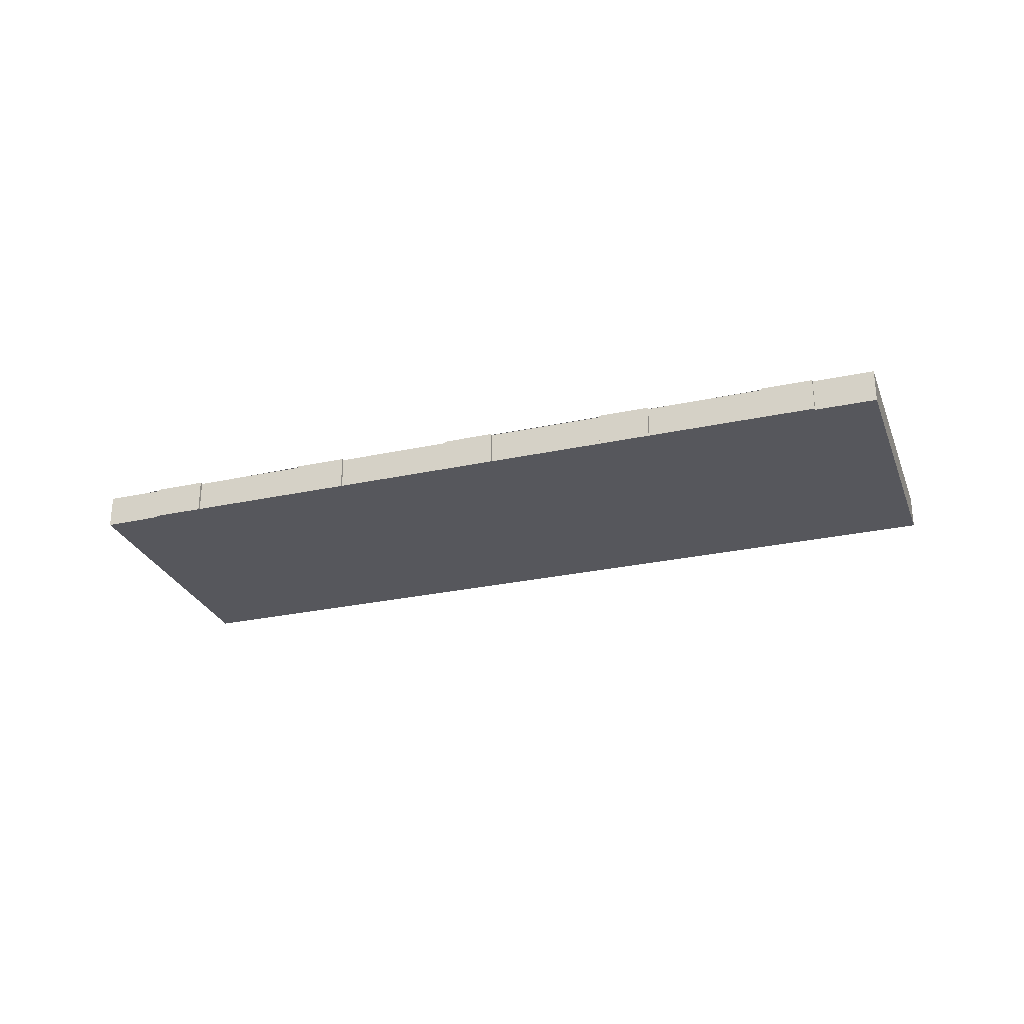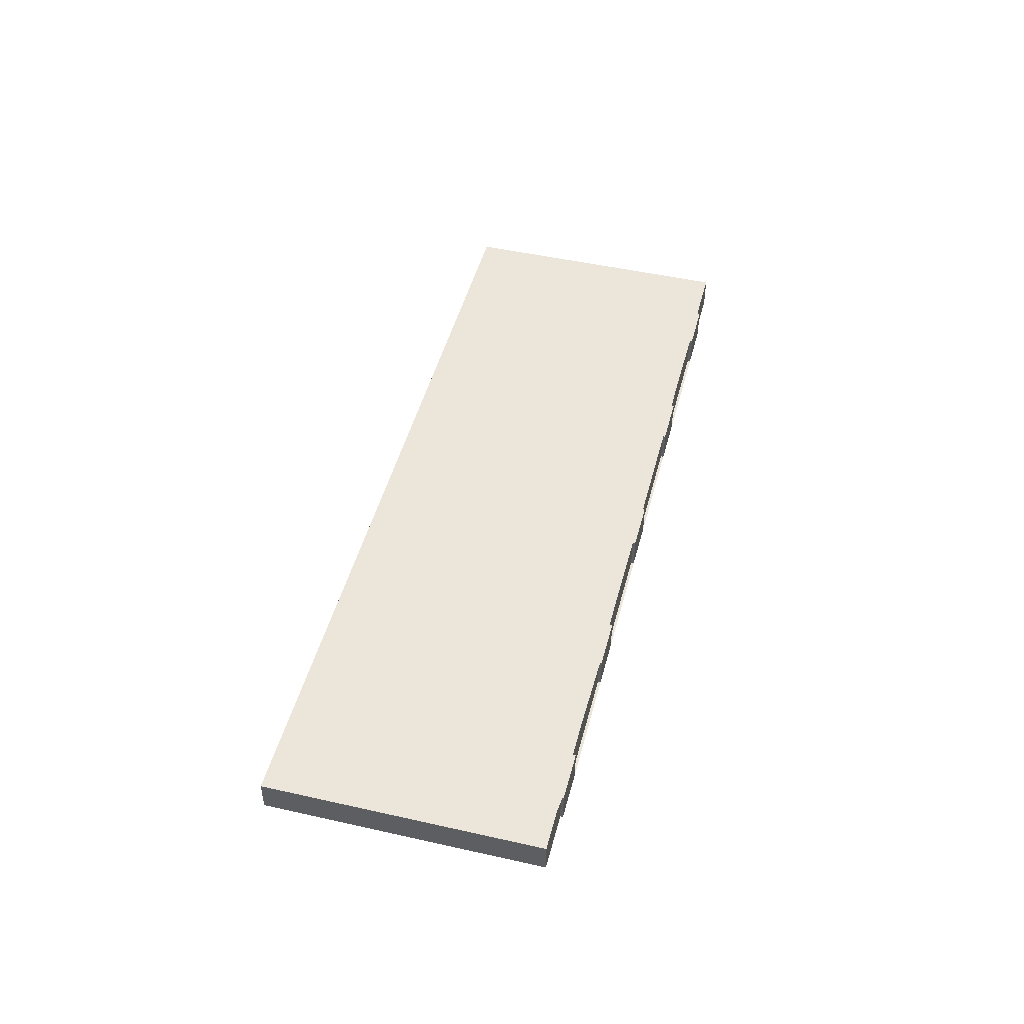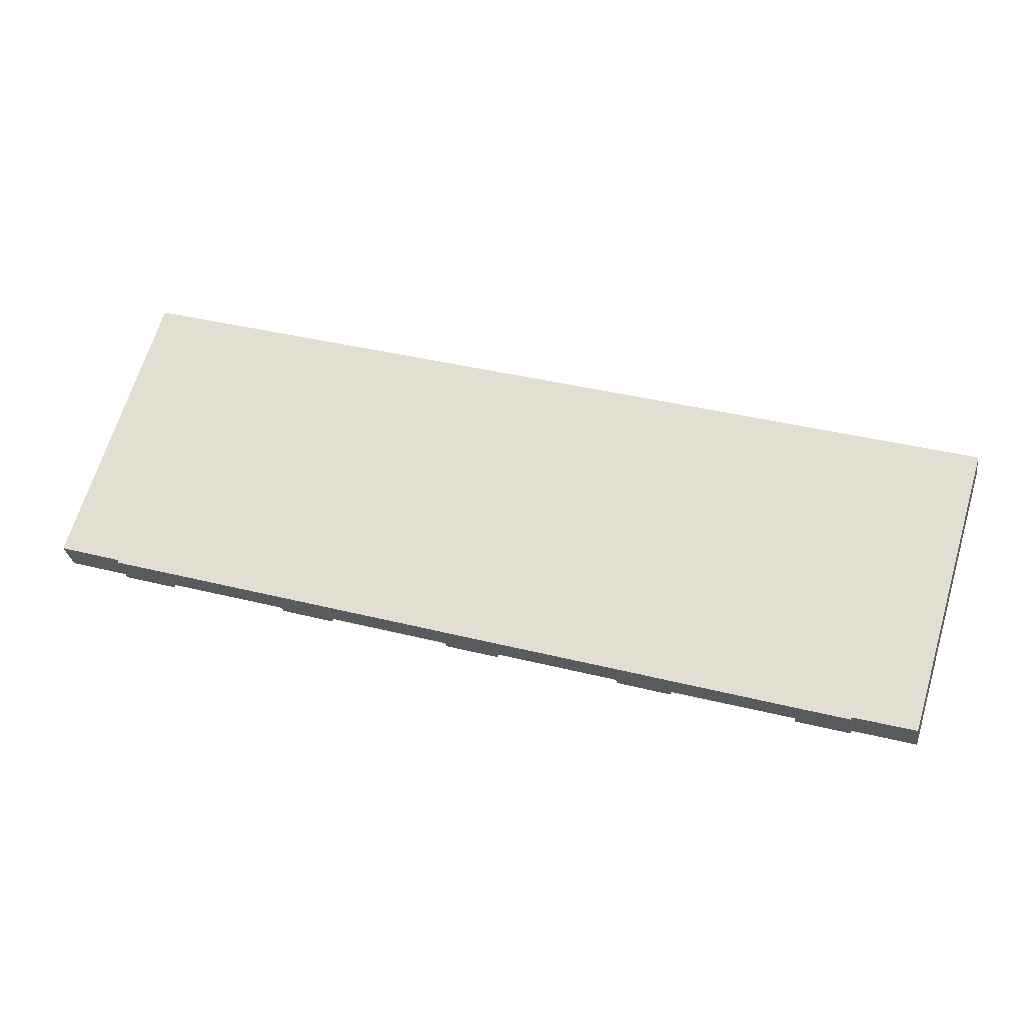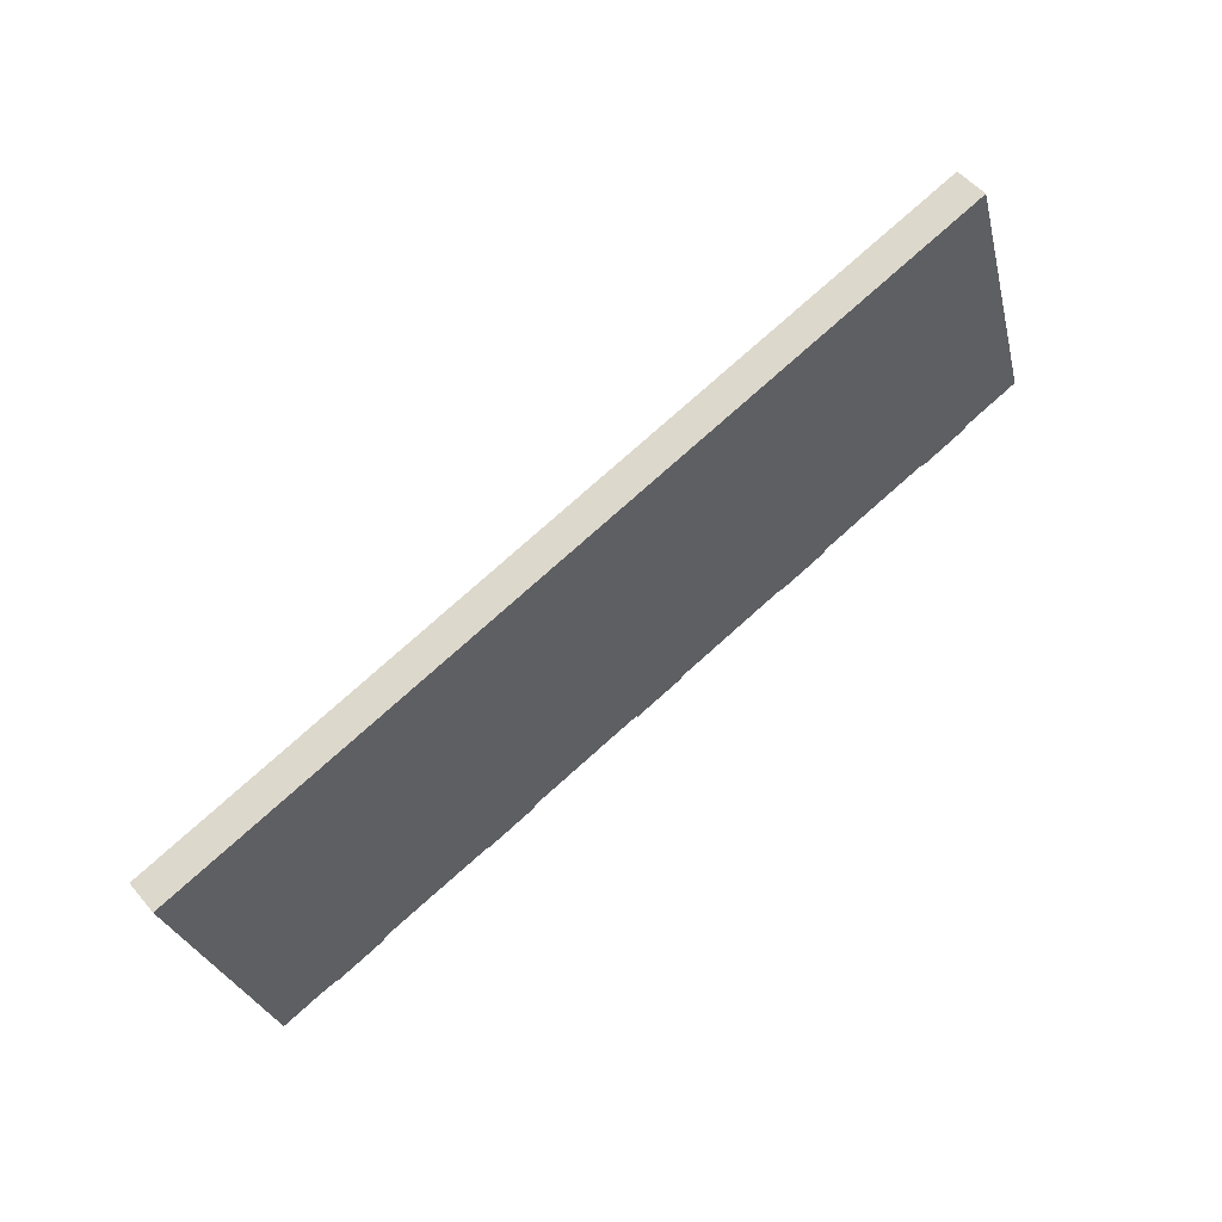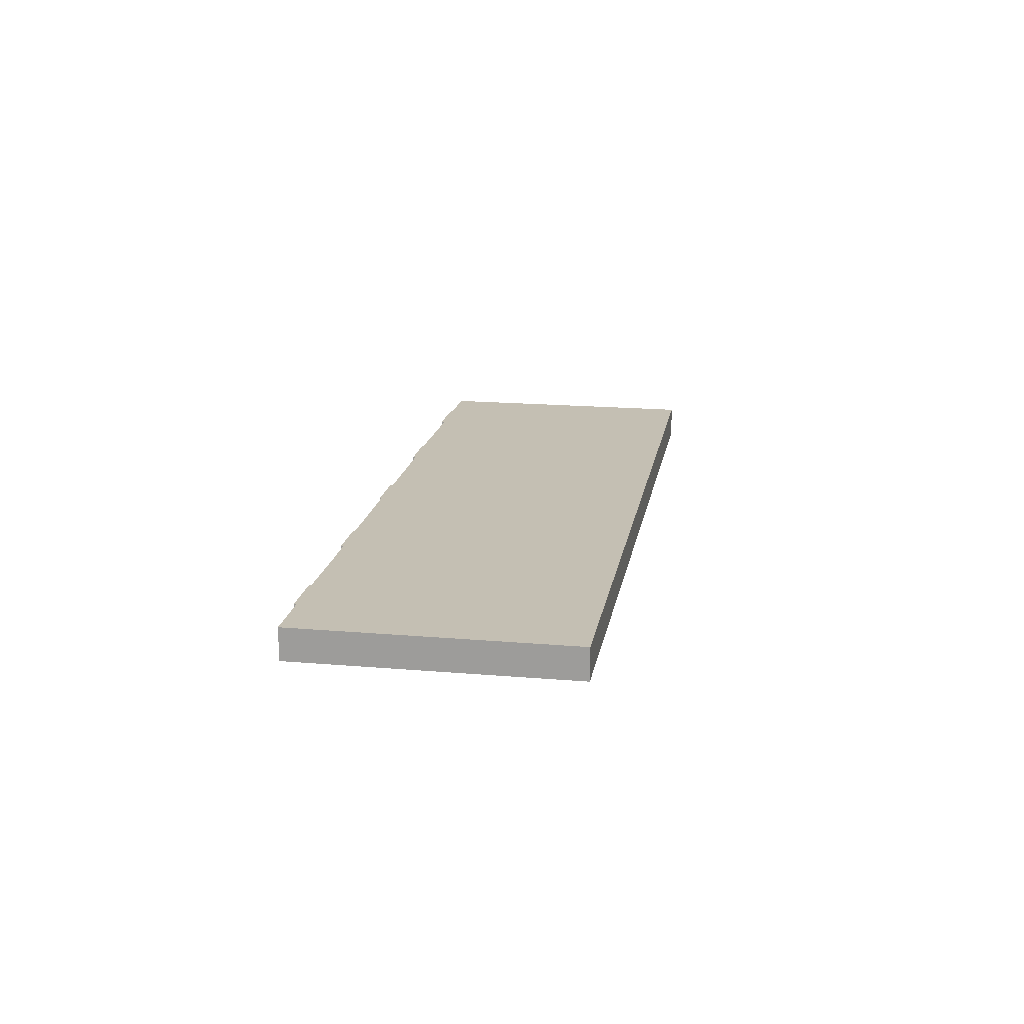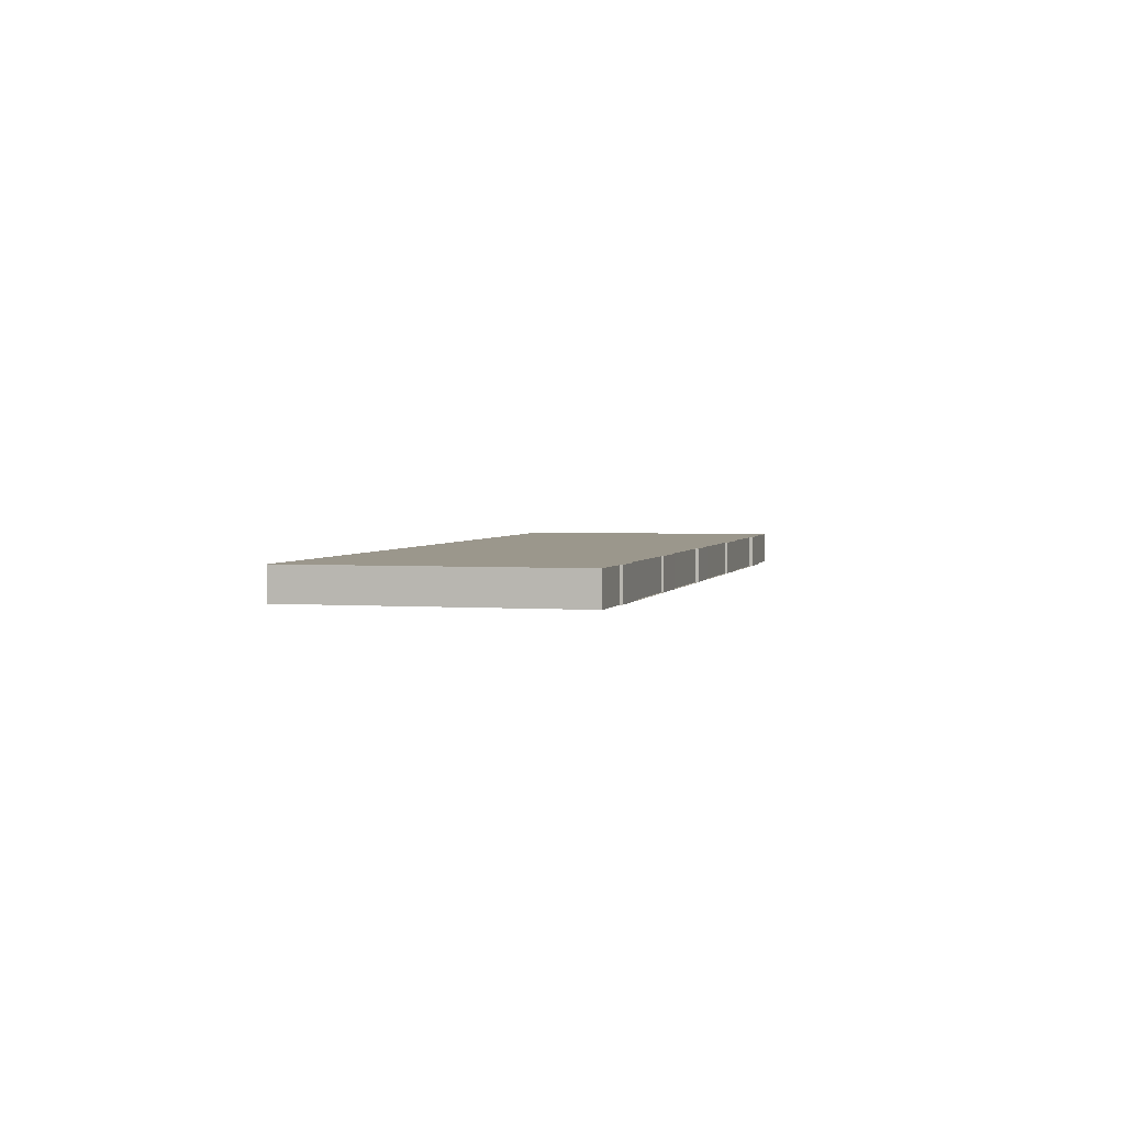
<metadata>
{"format":"obj","ext":"obj","renderer":"f3d","projection":"perspective","resolution":1024,"background":"white","views":[{"elev":-27.5,"azim":35.1,"up":"+Z"},{"elev":47.4,"azim":-59.0,"up":"+Z"},{"elev":-28.4,"azim":-171.8,"up":"+Y"},{"elev":52.4,"azim":-38.8,"up":"+Y"},{"elev":17.7,"azim":116.3,"up":"+Z"},{"elev":2.7,"azim":-58.9,"up":"+Z"}]}
</metadata>
<code>
v -44.13 -2454 5.833
v -44 -2455 5.833
v -52.76 -2458 5.833
v -52.9 -2457 5.833
v -72.88 -2463 5.831
v -72.73 -2463 5.831
v -81.49 -2466 5.831
v -81.63 -2466 5.83
v -91.71 -2469 5.83
v -106.2 -2420 5.817
v 37.95 -2377 5.828
v 52.39 -2426 5.841
v 42.09 -2429 5.84
v 42.23 -2429 5.84
v 33.46 -2432 5.84
v 33.32 -2431 5.839
v 13.38 -2437 5.838
v 13.51 -2438 5.838
v 4.734 -2440 5.837
v 4.594 -2440 5.837
v -15.38 -2446 5.836
v -15.23 -2446 5.836
v -23.98 -2449 5.835
v -24.12 -2448 5.835
v -91.82 -2468 5.83
v 52.28 -2425 5.841
v -46.28 -2402 5.822
v -32.4 -2451 5.834
v -32.3 -2451 5.834
v -91.42 -2468 5.83
v -105.7 -2420 5.817
v -91.31 -2468 5.83
v -91.09 -2468 5.83
v -105.6 -2420 5.817
v -90.98 -2468 5.83
v 19.44 -2435 5.838
v 26.04 -2381 5.827
v 19.39 -2435 5.838
v -0.4401 -2389 5.825
v 22.62 -2409 5.833
v 44.1 -2428 5.84
v 44.45 -2428 5.84
v 51.73 -2423 5.84
v 37.55 -2377 5.828
v 26.04 -2381 5.827
v 37.56 -2377 5.828
v -46.27 -2402 5.822
v -0.4112 -2389 5.825
v 37.95 -2377 5.828
v -105.6 -2420 5.817
v -106.1 -2420 5.817
v -105.7 -2420 5.817
v -24.07 -2449 5.835
v -15.33 -2446 5.836
v 4.631 -2440 5.837
v 13.41 -2437 5.838
v -81.56 -2466 5.831
v -72.81 -2463 5.831
v -52.84 -2457 5.833
v -44.08 -2455 5.833
v 33.34 -2431 5.839
v 42.12 -2429 5.84
v -103.7 -2420 5.817
v -103.7 -2420 5.817
v -89.24 -2468 5.83
v -89.34 -2467 5.83
v -44.08 -2455 5.833
v -44.13 -2454 5.833
v -44.13 -2454 8.882e-16
v -44.08 -2455 0
v -52.76 -2458 5.833
v -44 -2455 5.833
v -44 -2455 0
v -52.76 -2458 0
v -52.84 -2457 5.833
v -52.76 -2458 5.833
v -52.76 -2458 0
v -52.84 -2457 0
v -72.88 -2463 5.831
v -52.9 -2457 5.833
v -52.9 -2457 0
v -72.88 -2463 0
v -72.81 -2463 5.831
v -72.88 -2463 5.831
v -72.88 -2463 0
v -72.81 -2463 0
v -81.49 -2466 5.831
v -72.73 -2463 5.831
v -72.73 -2463 -8.882e-16
v -81.49 -2466 0
v -81.56 -2466 5.831
v -81.49 -2466 5.831
v -81.49 -2466 0
v -81.56 -2466 8.882e-16
v -89.24 -2468 5.83
v -81.63 -2466 5.83
v -81.63 -2466 -8.882e-16
v -89.24 -2468 0
v -91.82 -2468 5.83
v -91.71 -2469 5.83
v -91.71 -2469 0
v -91.82 -2468 0
v -105.7 -2420 5.817
v -106.2 -2420 5.817
v -106.2 -2420 0
v -105.7 -2420 0
v 37.95 -2377 5.828
v 37.95 -2377 5.828
v 37.95 -2377 0
v 37.95 -2377 -8.882e-16
v 44.45 -2428 5.84
v 52.39 -2426 5.841
v 52.39 -2426 0
v 44.45 -2428 0
v 42.12 -2429 5.84
v 42.09 -2429 5.84
v 42.09 -2429 0
v 42.12 -2429 0
v 33.46 -2432 5.84
v 42.23 -2429 5.84
v 42.23 -2429 0
v 33.46 -2432 8.882e-16
v 33.34 -2431 5.839
v 33.46 -2432 5.84
v 33.46 -2432 8.882e-16
v 33.34 -2431 0
v 19.39 -2435 5.838
v 33.32 -2431 5.839
v 33.32 -2431 0
v 19.39 -2435 0
v 13.41 -2437 5.838
v 13.38 -2437 5.838
v 13.38 -2437 8.882e-16
v 13.41 -2437 0
v 4.734 -2440 5.837
v 13.51 -2438 5.838
v 13.51 -2438 0
v 4.734 -2440 0
v 4.631 -2440 5.837
v 4.734 -2440 5.837
v 4.734 -2440 0
v 4.631 -2440 8.882e-16
v -15.38 -2446 5.836
v 4.594 -2440 5.837
v 4.594 -2440 0
v -15.38 -2446 -8.882e-16
v -15.33 -2446 5.836
v -15.38 -2446 5.836
v -15.38 -2446 -8.882e-16
v -15.33 -2446 0
v -23.98 -2449 5.835
v -15.23 -2446 5.836
v -15.23 -2446 0
v -23.98 -2449 0
v -24.07 -2449 5.835
v -23.98 -2449 5.835
v -23.98 -2449 0
v -24.07 -2449 0
v -32.3 -2451 5.834
v -24.12 -2448 5.835
v -24.12 -2448 -8.882e-16
v -32.3 -2451 8.882e-16
v -106.1 -2420 5.817
v -91.82 -2468 5.83
v -91.82 -2468 0
v -106.1 -2420 0
v 52.39 -2426 5.841
v 52.28 -2425 5.841
v 52.28 -2425 0
v 52.39 -2426 0
v -0.4401 -2389 5.825
v -46.28 -2402 5.822
v -46.28 -2402 0
v -0.4401 -2389 -8.882e-16
v -44.13 -2454 5.833
v -32.3 -2451 5.834
v -32.3 -2451 8.882e-16
v -44.13 -2454 8.882e-16
v -105.6 -2420 5.817
v -105.7 -2420 5.817
v -105.7 -2420 0
v -105.6 -2420 0
v -91.71 -2469 5.83
v -91.31 -2468 5.83
v -91.31 -2468 0
v -91.71 -2469 0
v -103.7 -2420 5.817
v -105.6 -2420 5.817
v -105.6 -2420 0
v -103.7 -2420 0
v -91.31 -2468 5.83
v -90.98 -2468 5.83
v -90.98 -2468 0
v -91.31 -2468 0
v 37.55 -2377 5.828
v 26.04 -2381 5.827
v 26.04 -2381 0
v 37.55 -2377 -8.882e-16
v 13.38 -2437 5.838
v 19.39 -2435 5.838
v 19.39 -2435 0
v 13.38 -2437 8.882e-16
v 26.04 -2381 5.827
v -0.4401 -2389 5.825
v -0.4401 -2389 -8.882e-16
v 26.04 -2381 0
v 42.09 -2429 5.84
v 44.45 -2428 5.84
v 44.45 -2428 0
v 42.09 -2429 0
v 52.28 -2425 5.841
v 51.73 -2423 5.84
v 51.73 -2423 0
v 52.28 -2425 0
v 37.95 -2377 5.828
v 37.55 -2377 5.828
v 37.55 -2377 -8.882e-16
v 37.95 -2377 0
v 51.73 -2423 5.84
v 37.95 -2377 5.828
v 37.95 -2377 -8.882e-16
v 51.73 -2423 0
v -106.2 -2420 5.817
v -106.1 -2420 5.817
v -106.1 -2420 0
v -106.2 -2420 0
v -24.12 -2448 5.835
v -24.07 -2449 5.835
v -24.07 -2449 0
v -24.12 -2448 -8.882e-16
v -15.23 -2446 5.836
v -15.33 -2446 5.836
v -15.33 -2446 0
v -15.23 -2446 0
v 4.594 -2440 5.837
v 4.631 -2440 5.837
v 4.631 -2440 8.882e-16
v 4.594 -2440 0
v 13.51 -2438 5.838
v 13.41 -2437 5.838
v 13.41 -2437 0
v 13.51 -2438 0
v -81.63 -2466 5.83
v -81.56 -2466 5.831
v -81.56 -2466 8.882e-16
v -81.63 -2466 -8.882e-16
v -72.73 -2463 5.831
v -72.81 -2463 5.831
v -72.81 -2463 0
v -72.73 -2463 -8.882e-16
v -52.9 -2457 5.833
v -52.84 -2457 5.833
v -52.84 -2457 0
v -52.9 -2457 0
v -44 -2455 5.833
v -44.08 -2455 5.833
v -44.08 -2455 0
v -44 -2455 0
v 33.32 -2431 5.839
v 33.34 -2431 5.839
v 33.34 -2431 0
v 33.32 -2431 0
v 42.23 -2429 5.84
v 42.12 -2429 5.84
v 42.12 -2429 0
v 42.23 -2429 0
v -46.28 -2402 5.822
v -103.7 -2420 5.817
v -103.7 -2420 0
v -46.28 -2402 0
v -90.98 -2468 5.83
v -89.24 -2468 5.83
v -89.24 -2468 0
v -90.98 -2468 0
v -44.13 -2454 0
v -44 -2455 0
v -52.76 -2458 0
v -52.9 -2457 0
v -72.88 -2463 0
v -72.73 -2463 0
v -81.49 -2466 0
v -81.63 -2466 0
v -91.71 -2469 0
v -106.2 -2420 0
v 37.95 -2377 0
v 52.39 -2426 0
v 42.09 -2429 0
v 42.23 -2429 0
v 33.46 -2432 0
v 33.32 -2431 0
v 13.38 -2437 0
v 13.51 -2438 0
v 4.734 -2440 0
v 4.594 -2440 0
v -15.38 -2446 0
v -15.23 -2446 0
v -23.98 -2449 0
v -24.12 -2448 0
f 58 6 7 57
f 63 47 28 66
f 41 36 40
f 62 14 15 61
f 52 30 25 51
f 32 9 25 30
f 50 33 30 52
f 35 32 30 33
f 48 40 36 28 47
f 54 22 23 53
f 45 40 48
f 49 43 46
f 41 26 12 42
f 46 43 26 41 40 45
f 45 37 44 46
f 47 27 39 48
f 48 39 37 45
f 46 44 11 49
f 64 27 47 63
f 51 10 31 52
f 52 31 34 50
f 56 18 19 55
f 55 20 21 54 53 24 29 28 36 38 17 56
f 60 2 3 59
f 66 28 29 1 60 59 4 5 58 57 8 65
f 61 16 38 36 41 42 13 62
f 63 50 34 64
f 65 35 33 66
f 66 33 50 63
f 68 69 70 67
f 72 73 74 71
f 76 77 78 75
f 80 81 82 79
f 84 85 86 83
f 88 89 90 87
f 92 93 94 91
f 96 97 98 95
f 100 101 102 99
f 104 105 106 103
f 108 109 110 107
f 112 113 114 111
f 116 117 118 115
f 120 121 122 119
f 124 125 126 123
f 128 129 130 127
f 132 133 134 131
f 136 137 138 135
f 140 141 142 139
f 144 145 146 143
f 148 149 150 147
f 152 153 154 151
f 156 157 158 155
f 160 161 162 159
f 164 165 166 163
f 168 169 170 167
f 172 173 174 171
f 176 177 178 175
f 180 181 182 179
f 184 185 186 183
f 188 189 190 187
f 192 193 194 191
f 196 197 198 195
f 200 201 202 199
f 204 205 206 203
f 208 209 210 207
f 212 213 214 211
f 216 217 218 215
f 220 221 222 219
f 224 225 226 223
f 228 229 230 227
f 232 233 234 231
f 236 237 238 235
f 240 241 242 239
f 244 245 246 243
f 248 249 250 247
f 252 253 254 251
f 256 257 258 255
f 260 261 262 259
f 264 265 266 263
f 268 269 270 267
f 272 273 274 271
f 276 277 278 279 280 281 282 283 284 285 286 287 288 289 290 291 292 293 294 295 296 297 298 275

</code>
